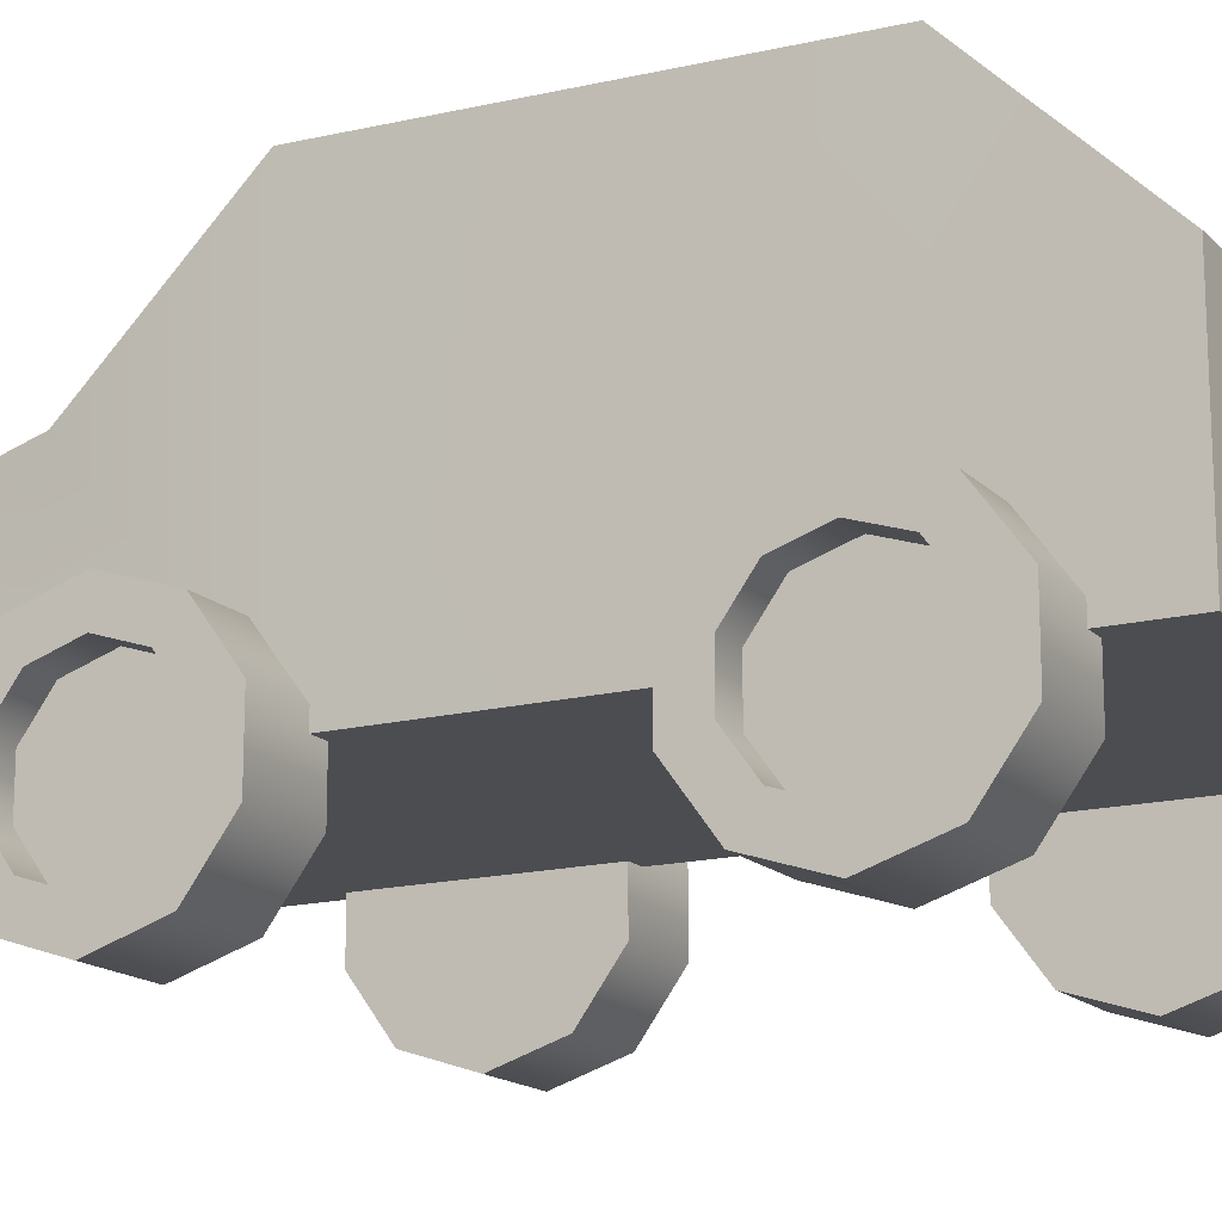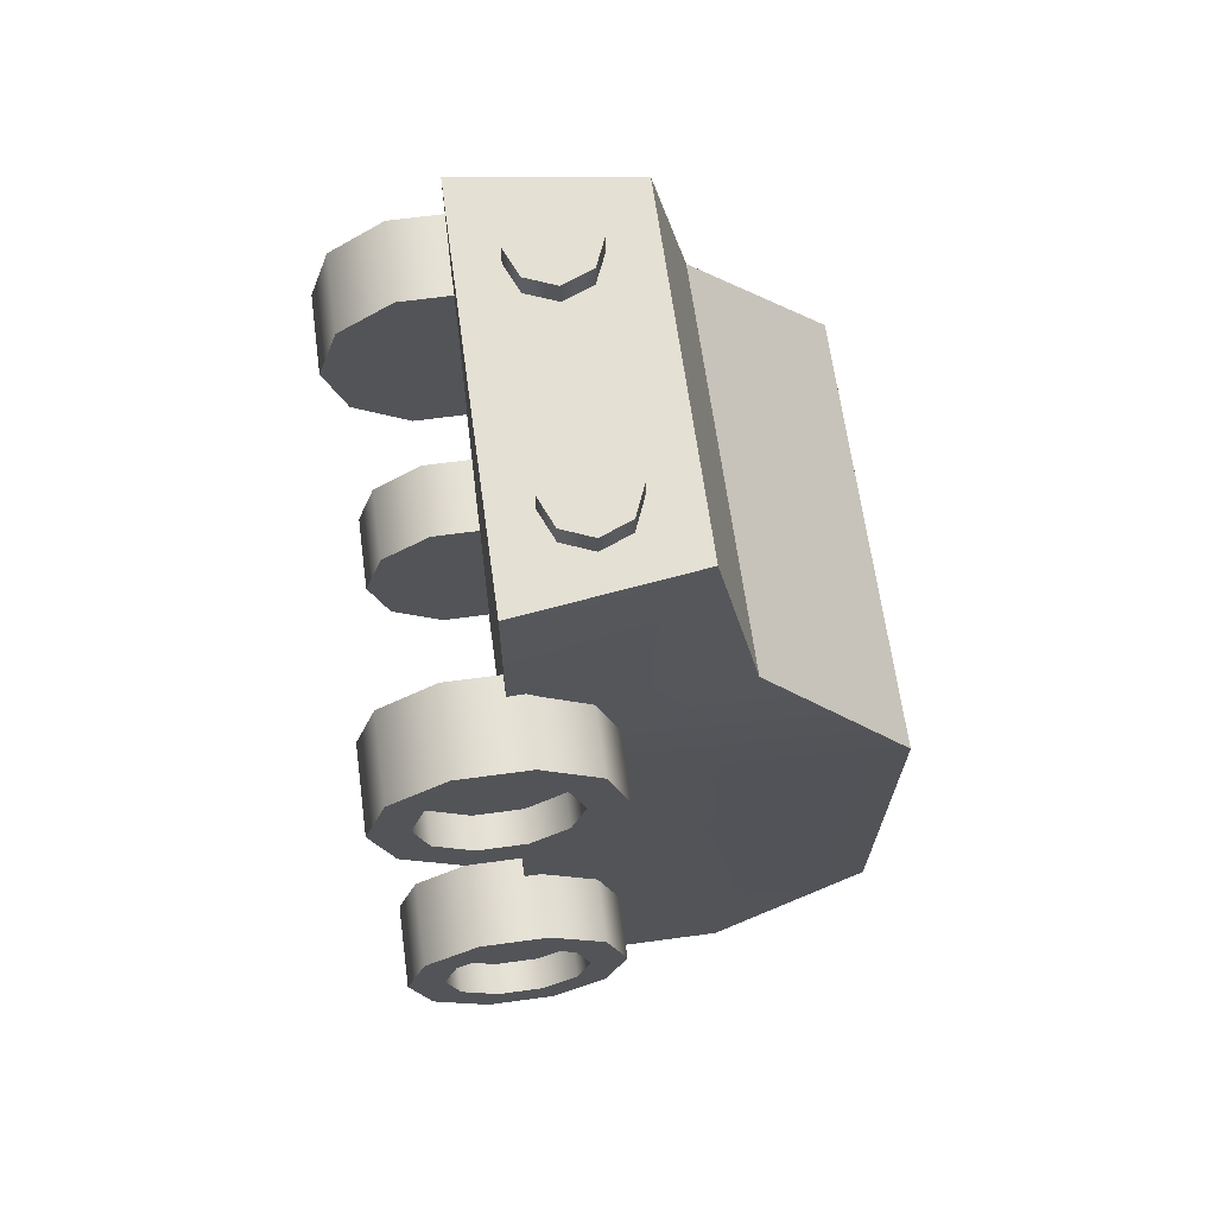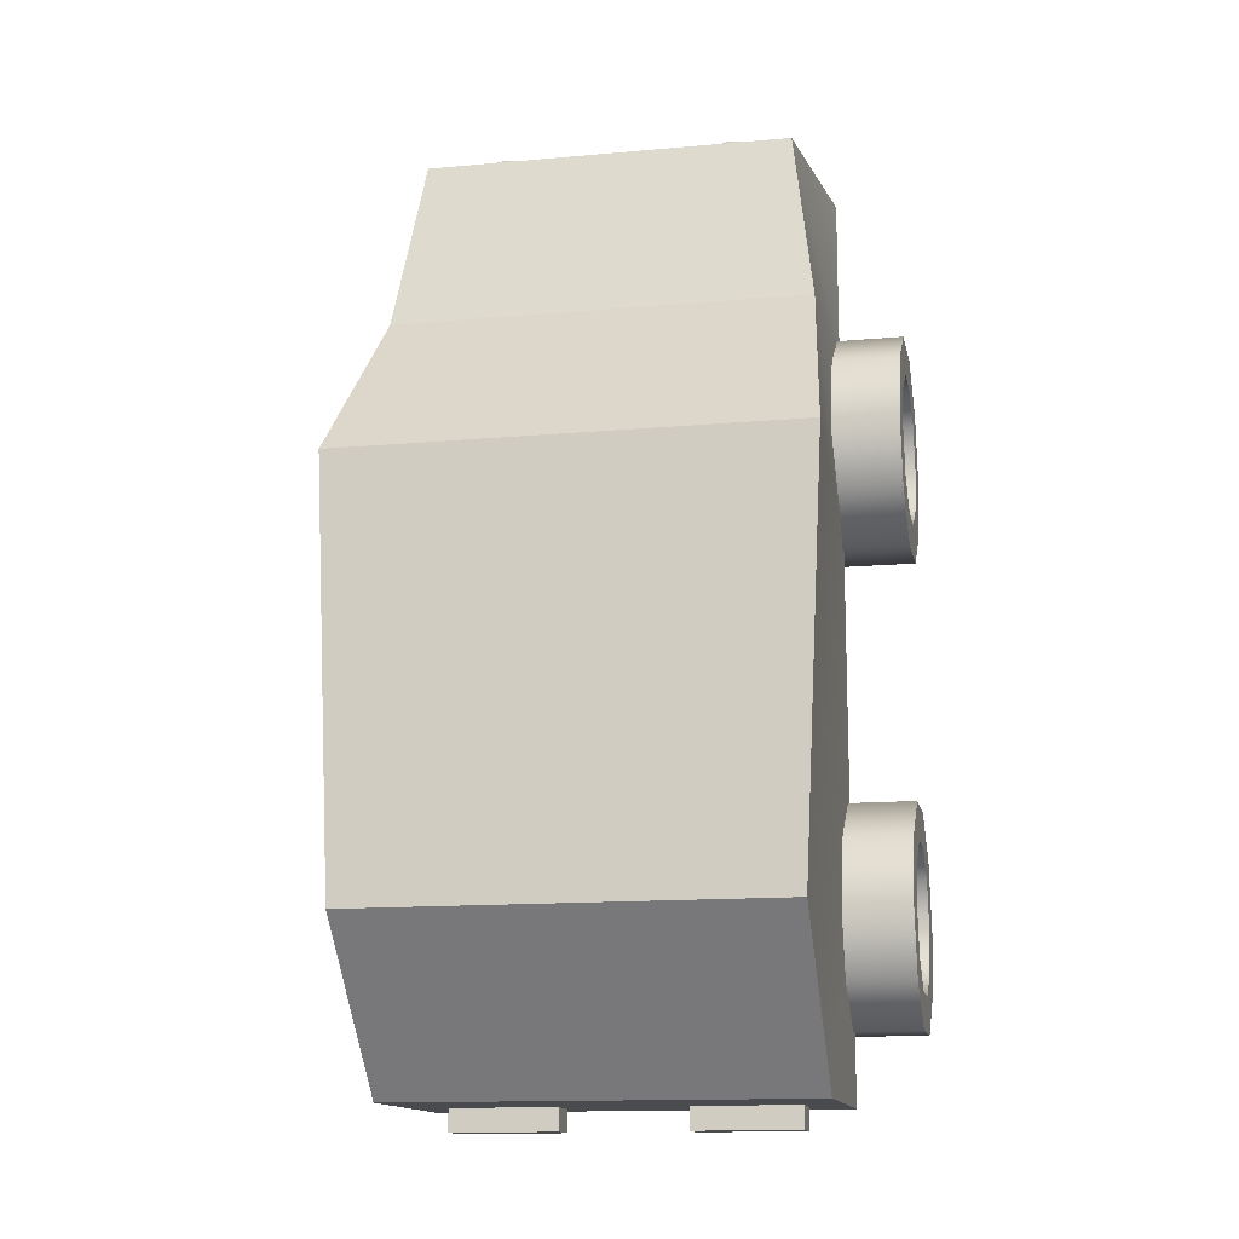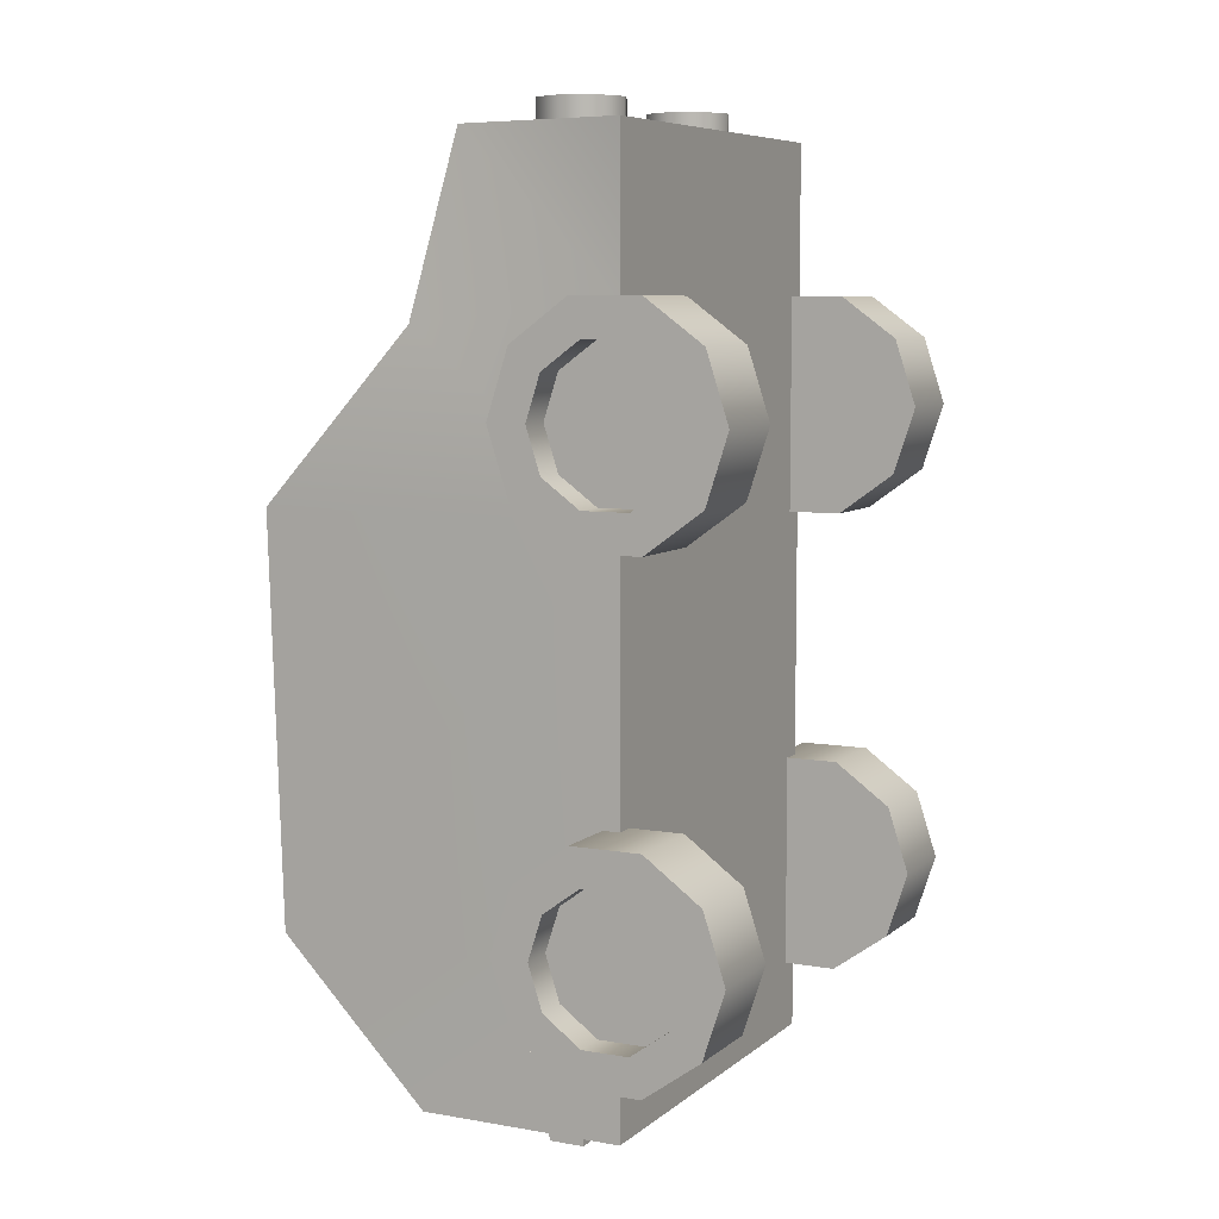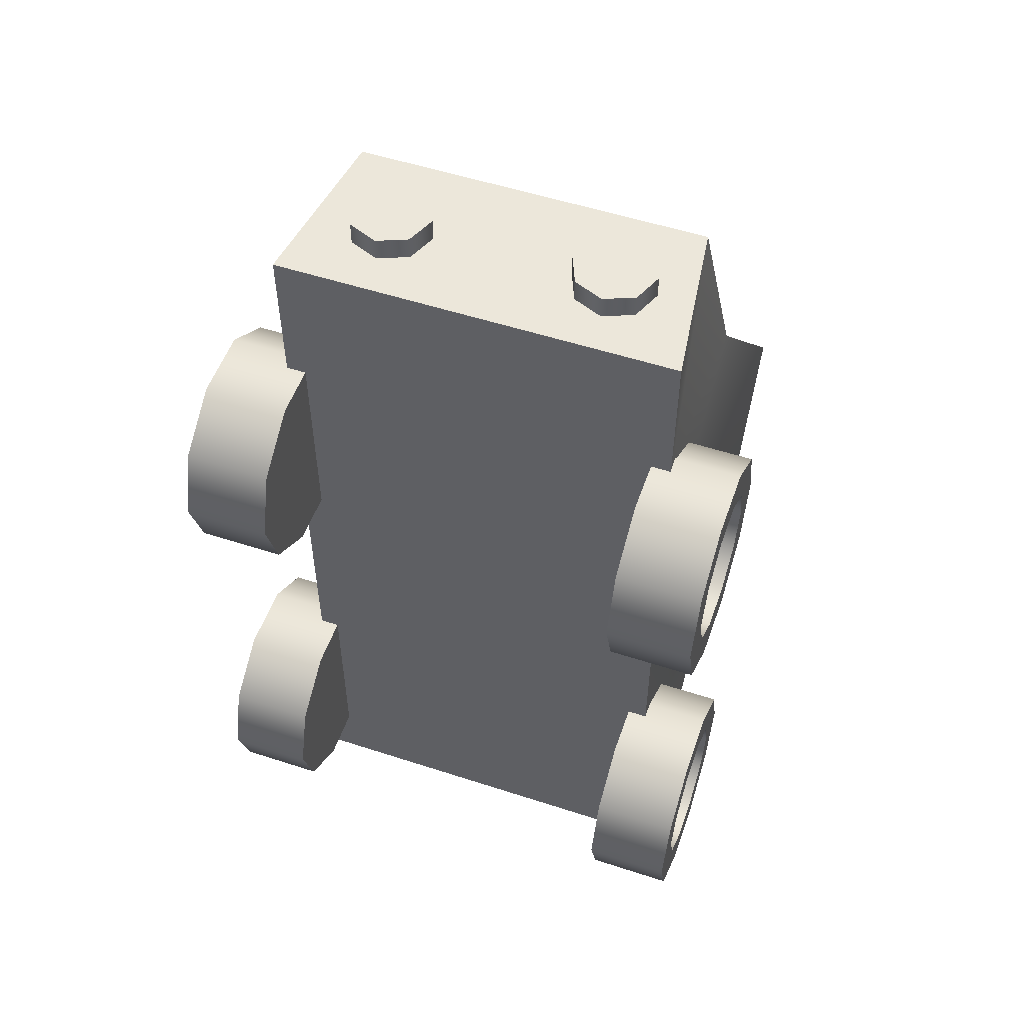
<metadata>
{"format":"obj","ext":"obj","renderer":"f3d","projection":"perspective","resolution":1024,"background":"white","views":[{"elev":-15.9,"azim":118.0,"up":"+Y"},{"elev":65.5,"azim":82.2,"up":"+Z"},{"elev":-13.9,"azim":-168.7,"up":"+Z"},{"elev":7.4,"azim":-63.5,"up":"+Z"},{"elev":53.6,"azim":19.2,"up":"+Z"}]}
</metadata>
<code>
g default
v -1.464 1.657 -5.392
v -0.5357 1.657 -5.392
v -1.464 1.967 -5.392
v -0.5357 1.967 -5.392
v -1.464 1.967 -5.9
v -0.5357 1.967 -5.9
v -1.464 1.657 -5.9
v -0.5357 1.657 -5.9
v -0.7329 2.159 2.225
v -1 2.269 2.225
v -1.267 2.159 2.225
v -1.378 1.891 2.225
v -1.267 1.624 2.225
v -1 1.514 2.225
v -0.7329 1.624 2.225
v -0.6223 1.891 2.225
v -0.7329 2.159 2.5
v -1 2.269 2.5
v -1.267 2.159 2.5
v -1.378 1.891 2.5
v -1.267 1.624 2.5
v -1 1.514 2.5
v -0.7329 1.624 2.5
v -0.6223 1.891 2.5
v -1 1.891 2.5
v -2.38 1.809 -3.543
v -2.38 1.309 -3.18
v -2.38 0.691 -3.18
v -2.38 0.191 -3.543
v -2.38 -0 -4.131
v -2.38 0.191 -4.719
v -2.38 0.691 -5.082
v -2.38 1.309 -5.082
v -2.38 1.809 -4.719
v -2.38 2 -4.131
v -1.62 1.809 -3.543
v -1.62 1.309 -3.18
v -1.62 0.691 -3.18
v -1.62 0.191 -3.543
v -1.62 -0 -4.131
v -1.62 0.191 -4.719
v -1.62 0.691 -5.082
v -1.62 1.309 -5.082
v -1.62 1.809 -4.719
v -1.62 2 -4.131
v -1.62 1 -4.131
v -2.38 1.537 -3.741
v -2.38 1.205 -3.5
v -2.38 0.795 -3.5
v -2.38 0.4632 -3.741
v -2.38 0.3365 -4.131
v -2.38 0.4632 -4.521
v -2.38 0.795 -4.762
v -2.38 1.205 -4.762
v -2.38 1.537 -4.521
v -2.38 1.663 -4.131
v -2.093 1.537 -3.741
v -2.093 1.205 -3.5
v -2.093 1 -4.131
v -2.093 0.795 -3.5
v -2.093 0.4632 -3.741
v -2.093 0.3365 -4.131
v -2.093 0.4632 -4.521
v -2.093 0.795 -4.762
v -2.093 1.205 -4.762
v -2.093 1.537 -4.521
v -2.093 1.663 -4.131
v 2.38 1.809 -4.719
v 2.38 1.309 -5.082
v 2.38 0.691 -5.082
v 2.38 0.191 -4.719
v 2.38 -0 -4.131
v 2.38 0.191 -3.543
v 2.38 0.691 -3.18
v 2.38 1.309 -3.18
v 2.38 1.809 -3.543
v 2.38 2 -4.131
v 1.62 1.809 -4.719
v 1.62 1.309 -5.082
v 1.62 0.691 -5.082
v 1.62 0.191 -4.719
v 1.62 -0 -4.131
v 1.62 0.191 -3.543
v 1.62 0.691 -3.18
v 1.62 1.309 -3.18
v 1.62 1.809 -3.543
v 1.62 2 -4.131
v 1.62 1 -4.131
v 2.38 1.537 -4.521
v 2.38 1.205 -4.762
v 2.38 0.795 -4.762
v 2.38 0.4632 -4.521
v 2.38 0.3365 -4.131
v 2.38 0.4632 -3.741
v 2.38 0.795 -3.5
v 2.38 1.205 -3.5
v 2.38 1.537 -3.741
v 2.38 1.663 -4.131
v 2.093 1.537 -4.521
v 2.093 1.205 -4.762
v 2.093 1 -4.131
v 2.093 0.795 -4.762
v 2.093 0.4632 -4.521
v 2.093 0.3365 -4.131
v 2.093 0.4632 -3.741
v 2.093 0.795 -3.5
v 2.093 1.205 -3.5
v 2.093 1.537 -3.741
v 2.093 1.663 -4.131
v -2.38 1.809 0.5878
v -2.38 1.309 0.9511
v -2.38 0.691 0.9511
v -2.38 0.191 0.5878
v -2.38 -0 -0
v -2.38 0.191 -0.5878
v -2.38 0.691 -0.9511
v -2.38 1.309 -0.9511
v -2.38 1.809 -0.5878
v -2.38 2 -0
v -1.62 1.809 0.5878
v -1.62 1.309 0.9511
v -1.62 0.691 0.9511
v -1.62 0.191 0.5878
v -1.62 -0 -0
v -1.62 0.191 -0.5878
v -1.62 0.691 -0.9511
v -1.62 1.309 -0.9511
v -1.62 1.809 -0.5878
v -1.62 2 0
v -1.62 1 0
v -2.38 1.537 0.39
v -2.38 1.205 0.631
v -2.38 0.795 0.631
v -2.38 0.4632 0.39
v -2.38 0.3365 -0
v -2.38 0.4632 -0.39
v -2.38 0.795 -0.631
v -2.38 1.205 -0.631
v -2.38 1.537 -0.39
v -2.38 1.663 0
v -2.093 1.537 0.39
v -2.093 1.205 0.631
v -2.093 1 0
v -2.093 0.795 0.631
v -2.093 0.4632 0.39
v -2.093 0.3365 -0
v -2.093 0.4632 -0.39
v -2.093 0.795 -0.631
v -2.093 1.205 -0.631
v -2.093 1.537 -0.39
v -2.093 1.663 0
v 2.38 1.809 -0.5878
v 2.38 1.309 -0.9511
v 2.38 0.691 -0.9511
v 2.38 0.191 -0.5878
v 2.38 -0 0
v 2.38 0.191 0.5878
v 2.38 0.691 0.9511
v 2.38 1.309 0.9511
v 2.38 1.809 0.5878
v 2.38 2 0
v 1.62 1.809 -0.5878
v 1.62 1.309 -0.9511
v 1.62 0.691 -0.9511
v 1.62 0.191 -0.5878
v 1.62 -0 0
v 1.62 0.191 0.5878
v 1.62 0.691 0.9511
v 1.62 1.309 0.9511
v 1.62 1.809 0.5878
v 1.62 2 0
v 1.62 1 0
v 2.38 1.537 -0.39
v 2.38 1.205 -0.631
v 2.38 0.795 -0.631
v 2.38 0.4632 -0.39
v 2.38 0.3365 0
v 2.38 0.4632 0.39
v 2.38 0.795 0.631
v 2.38 1.205 0.631
v 2.38 1.537 0.39
v 2.38 1.663 -0
v 2.093 1.537 -0.39
v 2.093 1.205 -0.631
v 2.093 1 -0
v 2.093 0.795 -0.631
v 2.093 0.4632 -0.39
v 2.093 0.3365 0
v 2.093 0.4632 0.39
v 2.093 0.795 0.631
v 2.093 1.205 0.631
v 2.093 1.537 0.39
v 2.093 1.663 -0
v 1.267 2.159 2.225
v 1 2.269 2.225
v 0.7329 2.159 2.225
v 0.6223 1.891 2.225
v 0.7329 1.624 2.225
v 1 1.514 2.225
v 1.267 1.624 2.225
v 1.378 1.891 2.225
v 1.267 2.159 2.5
v 1 2.269 2.5
v 0.7329 2.159 2.5
v 0.6223 1.891 2.5
v 0.7329 1.624 2.5
v 1 1.514 2.5
v 1.267 1.624 2.5
v 1.378 1.891 2.5
v 1 1.891 2.5
v 0.5357 1.657 -5.392
v 1.464 1.657 -5.392
v 0.5357 1.967 -5.392
v 1.464 1.967 -5.392
v 0.5357 1.967 -5.9
v 1.464 1.967 -5.9
v 0.5357 1.657 -5.9
v 1.464 1.657 -5.9
v -1.798 1.159 -0.755
v 1.798 1.159 -0.755
v -1.963 4.294 -0.755
v 1.963 4.294 -0.755
v -1.798 4.294 -4.351
v 1.798 4.294 -4.351
v -1.798 1.159 -4.351
v 1.798 1.159 -4.351
v -1.798 1.159 0.9172
v 1.798 1.159 0.9172
v 1.798 3.022 0.7315
v -1.798 3.022 0.7315
v -1.798 1.159 2.289
v 1.798 1.159 2.289
v 1.591 2.681 2.289
v -1.591 2.681 2.289
v -1.798 2.964 -5.705
v 1.798 2.964 -5.705
v 1.798 1.159 -5.705
v -1.798 1.159 -5.705
g pasted__pCube2
f 3 4 5
f 5 4 6
f 5 6 7
f 7 6 8
f 7 8 1
f 1 8 2
f 2 8 4
f 4 8 6
f 7 1 5
f 5 1 3
f 9 10 17
f 17 10 18
f 10 11 18
f 18 11 19
f 11 12 19
f 19 12 20
f 12 13 20
f 20 13 21
f 13 14 21
f 21 14 22
f 14 15 22
f 22 15 23
f 15 16 23
f 23 16 24
f 16 9 24
f 24 9 17
f 17 18 25
f 18 19 25
f 19 20 25
f 20 21 25
f 21 22 25
f 22 23 25
f 23 24 25
f 24 17 25
f 26 27 36
f 36 27 37
f 27 28 37
f 37 28 38
f 28 29 38
f 38 29 39
f 29 30 39
f 39 30 40
f 30 31 40
f 40 31 41
f 31 32 41
f 41 32 42
f 32 33 42
f 42 33 43
f 33 34 43
f 43 34 44
f 34 35 44
f 44 35 45
f 35 26 45
f 45 26 36
f 58 57 59
f 60 58 59
f 61 60 59
f 62 61 59
f 63 62 59
f 64 63 59
f 65 64 59
f 66 65 59
f 67 66 59
f 57 67 59
f 36 37 46
f 37 38 46
f 38 39 46
f 39 40 46
f 40 41 46
f 41 42 46
f 42 43 46
f 43 44 46
f 44 45 46
f 45 36 46
f 27 26 48
f 48 26 47
f 28 27 49
f 49 27 48
f 29 28 50
f 50 28 49
f 30 29 51
f 51 29 50
f 31 30 52
f 52 30 51
f 32 31 53
f 53 31 52
f 33 32 54
f 54 32 53
f 34 33 55
f 55 33 54
f 35 34 56
f 56 34 55
f 26 35 47
f 47 35 56
f 48 47 58
f 58 47 57
f 49 48 60
f 60 48 58
f 50 49 61
f 61 49 60
f 51 50 62
f 62 50 61
f 52 51 63
f 63 51 62
f 53 52 64
f 64 52 63
f 54 53 65
f 65 53 64
f 55 54 66
f 66 54 65
f 56 55 67
f 67 55 66
f 47 56 57
f 57 56 67
f 68 69 78
f 78 69 79
f 69 70 79
f 79 70 80
f 70 71 80
f 80 71 81
f 71 72 81
f 81 72 82
f 72 73 82
f 82 73 83
f 73 74 83
f 83 74 84
f 74 75 84
f 84 75 85
f 75 76 85
f 85 76 86
f 76 77 86
f 86 77 87
f 77 68 87
f 87 68 78
f 100 99 101
f 102 100 101
f 103 102 101
f 104 103 101
f 105 104 101
f 106 105 101
f 107 106 101
f 108 107 101
f 109 108 101
f 99 109 101
f 78 79 88
f 79 80 88
f 80 81 88
f 81 82 88
f 82 83 88
f 83 84 88
f 84 85 88
f 85 86 88
f 86 87 88
f 87 78 88
f 69 68 90
f 90 68 89
f 70 69 91
f 91 69 90
f 71 70 92
f 92 70 91
f 72 71 93
f 93 71 92
f 73 72 94
f 94 72 93
f 74 73 95
f 95 73 94
f 75 74 96
f 96 74 95
f 76 75 97
f 97 75 96
f 77 76 98
f 98 76 97
f 68 77 89
f 89 77 98
f 90 89 100
f 100 89 99
f 91 90 102
f 102 90 100
f 92 91 103
f 103 91 102
f 93 92 104
f 104 92 103
f 94 93 105
f 105 93 104
f 95 94 106
f 106 94 105
f 96 95 107
f 107 95 106
f 97 96 108
f 108 96 107
f 98 97 109
f 109 97 108
f 89 98 99
f 99 98 109
f 110 111 120
f 120 111 121
f 111 112 121
f 121 112 122
f 112 113 122
f 122 113 123
f 113 114 123
f 123 114 124
f 114 115 124
f 124 115 125
f 115 116 125
f 125 116 126
f 116 117 126
f 126 117 127
f 117 118 127
f 127 118 128
f 118 119 128
f 128 119 129
f 119 110 129
f 129 110 120
f 142 141 143
f 144 142 143
f 145 144 143
f 146 145 143
f 147 146 143
f 148 147 143
f 149 148 143
f 150 149 143
f 151 150 143
f 141 151 143
f 120 121 130
f 121 122 130
f 122 123 130
f 123 124 130
f 124 125 130
f 125 126 130
f 126 127 130
f 127 128 130
f 128 129 130
f 129 120 130
f 111 110 132
f 132 110 131
f 112 111 133
f 133 111 132
f 113 112 134
f 134 112 133
f 114 113 135
f 135 113 134
f 115 114 136
f 136 114 135
f 116 115 137
f 137 115 136
f 117 116 138
f 138 116 137
f 118 117 139
f 139 117 138
f 119 118 140
f 140 118 139
f 110 119 131
f 131 119 140
f 132 131 142
f 142 131 141
f 133 132 144
f 144 132 142
f 134 133 145
f 145 133 144
f 135 134 146
f 146 134 145
f 136 135 147
f 147 135 146
f 137 136 148
f 148 136 147
f 138 137 149
f 149 137 148
f 139 138 150
f 150 138 149
f 140 139 151
f 151 139 150
f 131 140 141
f 141 140 151
f 152 153 162
f 162 153 163
f 153 154 163
f 163 154 164
f 154 155 164
f 164 155 165
f 155 156 165
f 165 156 166
f 156 157 166
f 166 157 167
f 157 158 167
f 167 158 168
f 158 159 168
f 168 159 169
f 159 160 169
f 169 160 170
f 160 161 170
f 170 161 171
f 161 152 171
f 171 152 162
f 184 183 185
f 186 184 185
f 187 186 185
f 188 187 185
f 189 188 185
f 190 189 185
f 191 190 185
f 192 191 185
f 193 192 185
f 183 193 185
f 162 163 172
f 163 164 172
f 164 165 172
f 165 166 172
f 166 167 172
f 167 168 172
f 168 169 172
f 169 170 172
f 170 171 172
f 171 162 172
f 153 152 174
f 174 152 173
f 154 153 175
f 175 153 174
f 155 154 176
f 176 154 175
f 156 155 177
f 177 155 176
f 157 156 178
f 178 156 177
f 158 157 179
f 179 157 178
f 159 158 180
f 180 158 179
f 160 159 181
f 181 159 180
f 161 160 182
f 182 160 181
f 152 161 173
f 173 161 182
f 174 173 184
f 184 173 183
f 175 174 186
f 186 174 184
f 176 175 187
f 187 175 186
f 177 176 188
f 188 176 187
f 178 177 189
f 189 177 188
f 179 178 190
f 190 178 189
f 180 179 191
f 191 179 190
f 181 180 192
f 192 180 191
f 182 181 193
f 193 181 192
f 173 182 183
f 183 182 193
f 194 195 202
f 202 195 203
f 195 196 203
f 203 196 204
f 196 197 204
f 204 197 205
f 197 198 205
f 205 198 206
f 198 199 206
f 206 199 207
f 199 200 207
f 207 200 208
f 200 201 208
f 208 201 209
f 201 194 209
f 209 194 202
f 202 203 210
f 203 204 210
f 204 205 210
f 205 206 210
f 206 207 210
f 207 208 210
f 208 209 210
f 209 202 210
f 213 214 215
f 215 214 216
f 215 216 217
f 217 216 218
f 217 218 211
f 211 218 212
f 212 218 214
f 214 218 216
f 217 211 215
f 215 211 213
f 231 232 234
f 234 232 233
f 221 222 223
f 223 222 224
f 235 236 238
f 238 236 237
f 225 226 219
f 219 226 220
f 226 224 220
f 220 224 222
f 225 219 223
f 223 219 221
f 219 220 227
f 227 220 228
f 222 229 220
f 220 229 228
f 222 221 229
f 229 221 230
f 221 219 230
f 230 219 227
f 227 228 231
f 231 228 232
f 229 233 228
f 228 233 232
f 229 230 233
f 233 230 234
f 230 227 234
f 234 227 231
f 223 224 235
f 235 224 236
f 224 226 236
f 236 226 237
f 226 225 237
f 237 225 238
f 223 235 225
f 225 235 238

</code>
